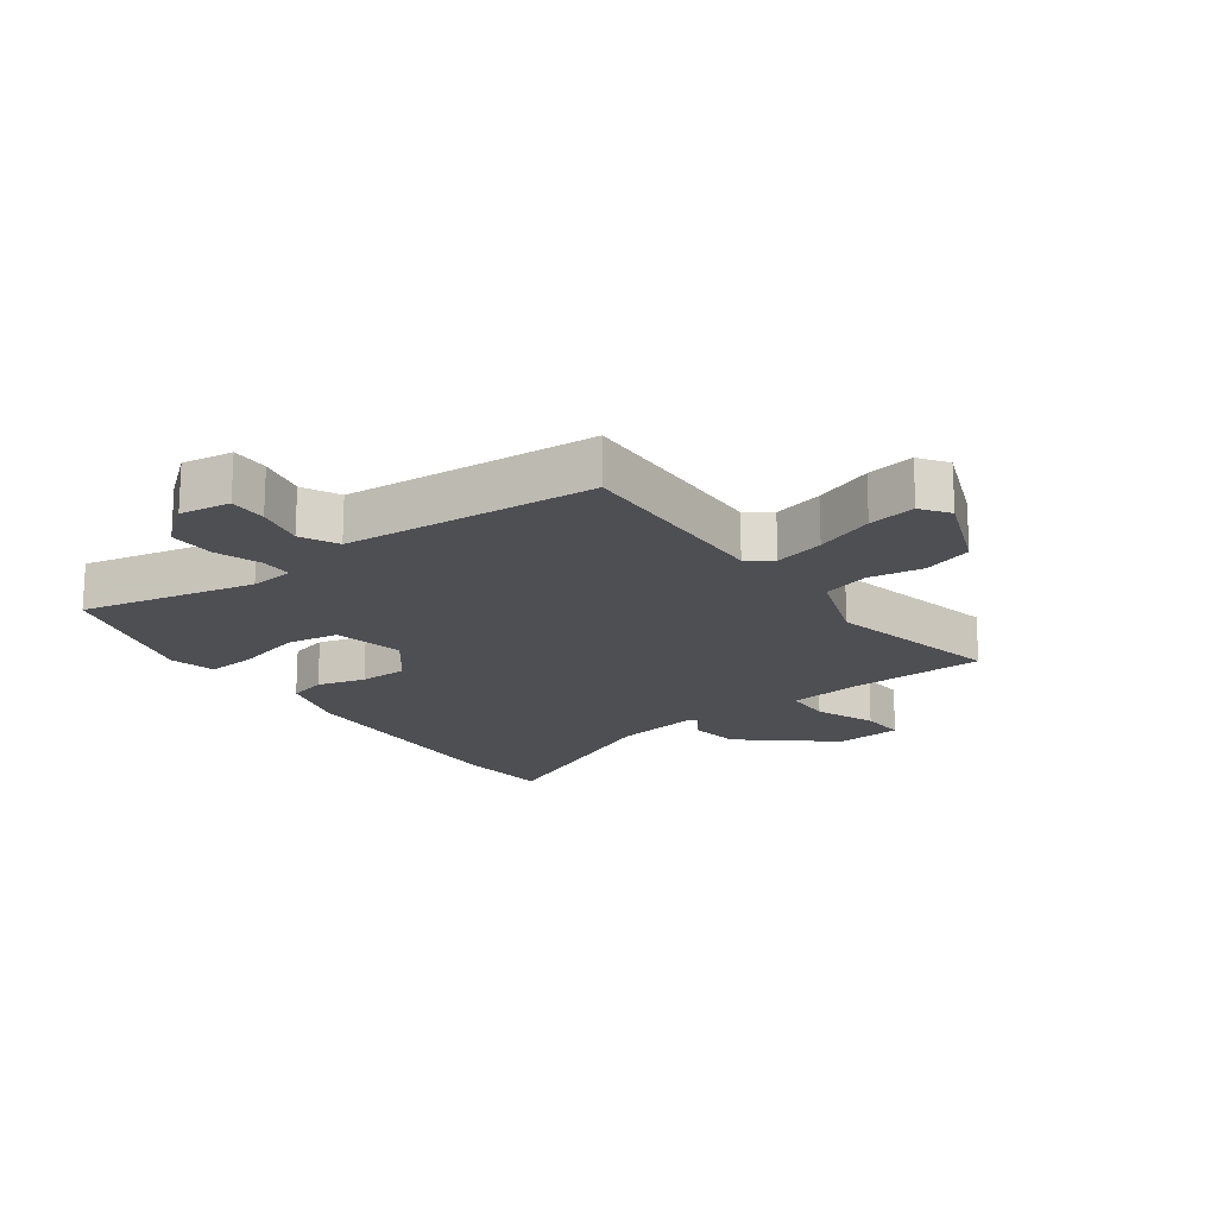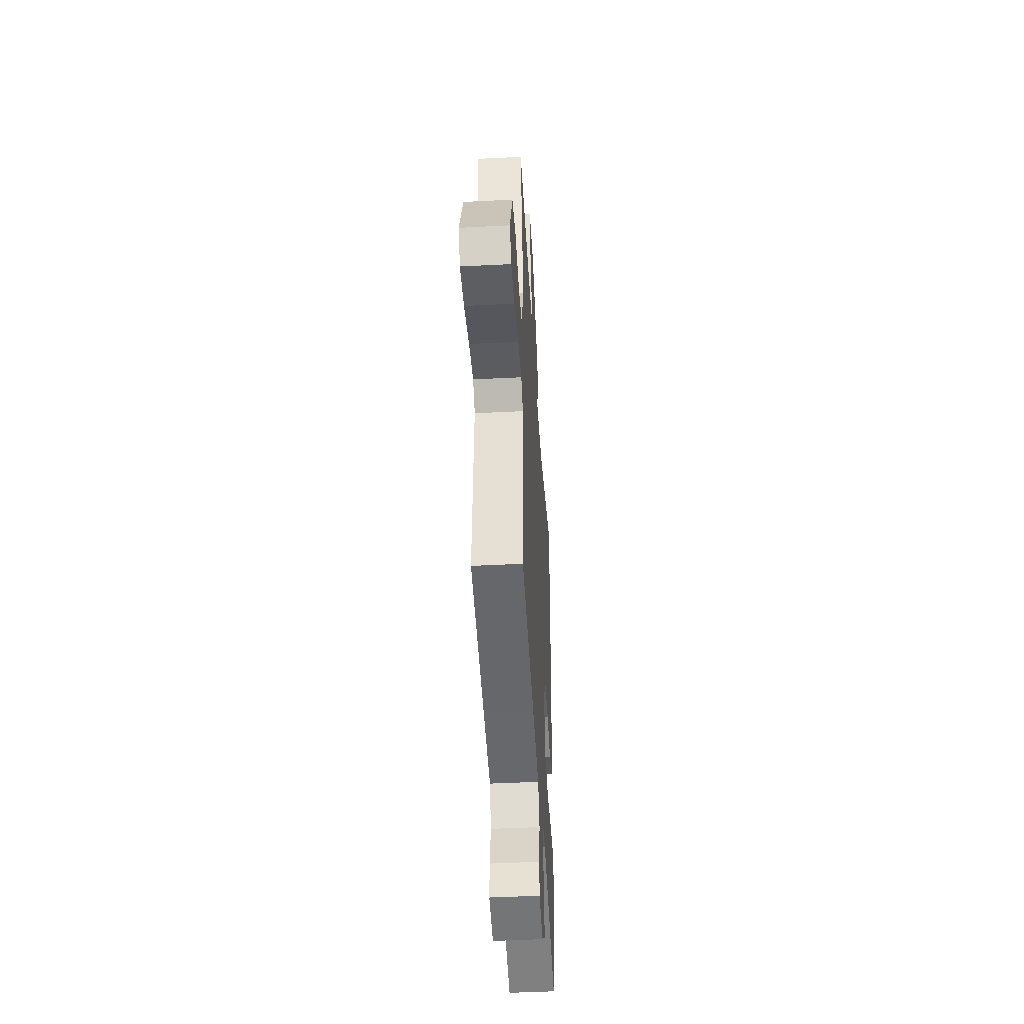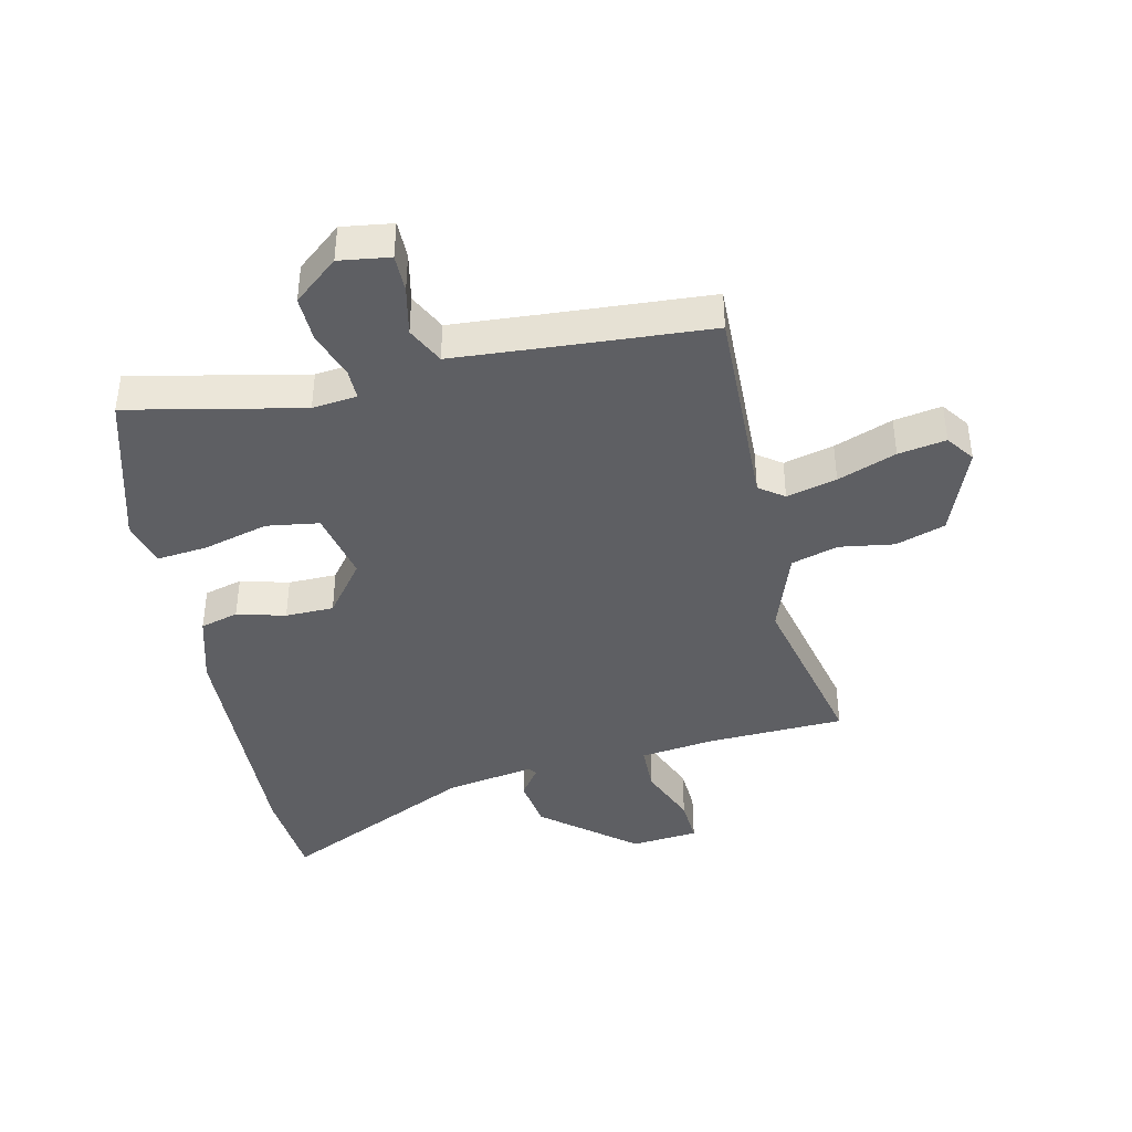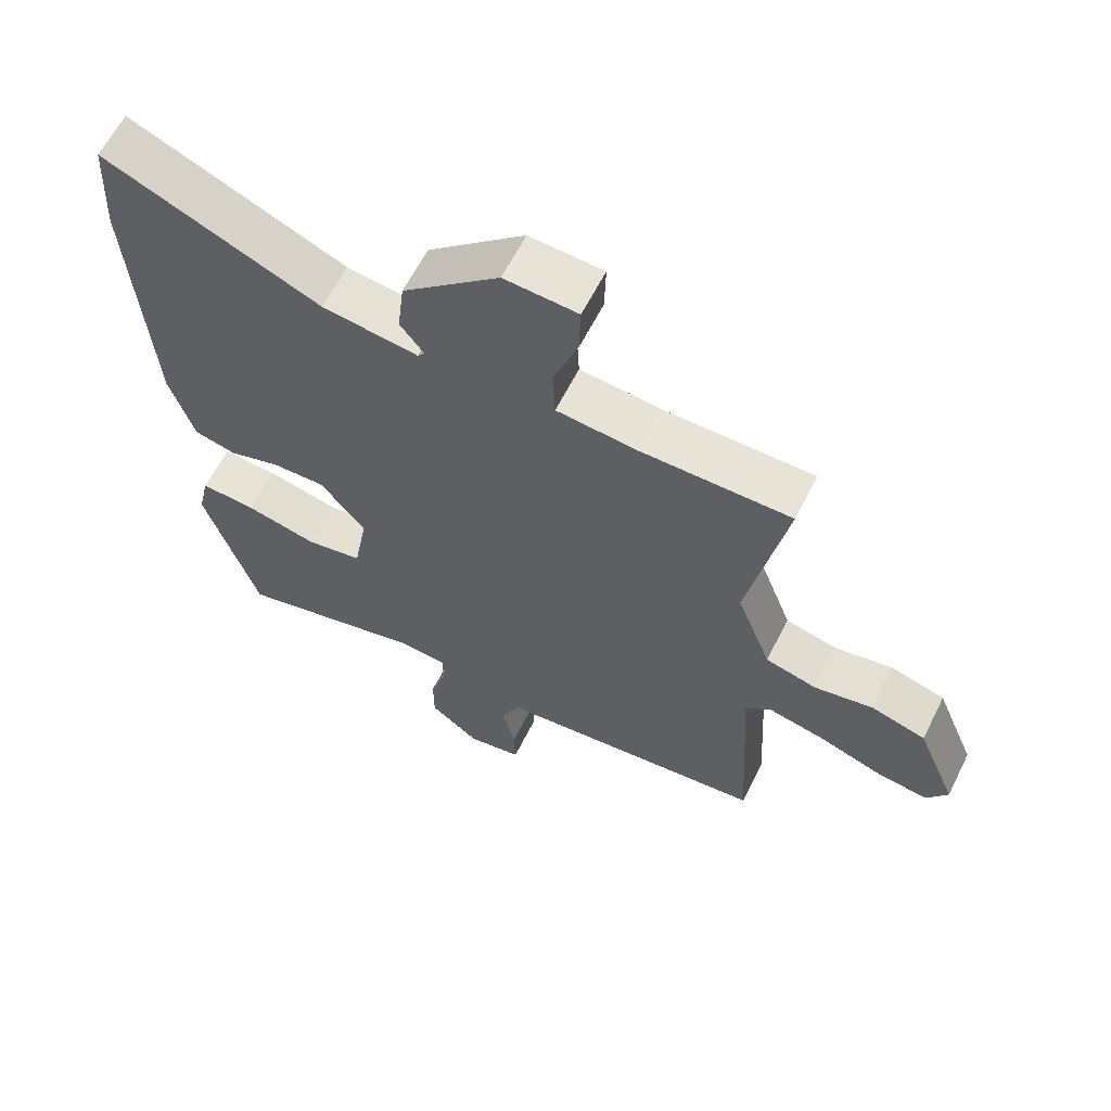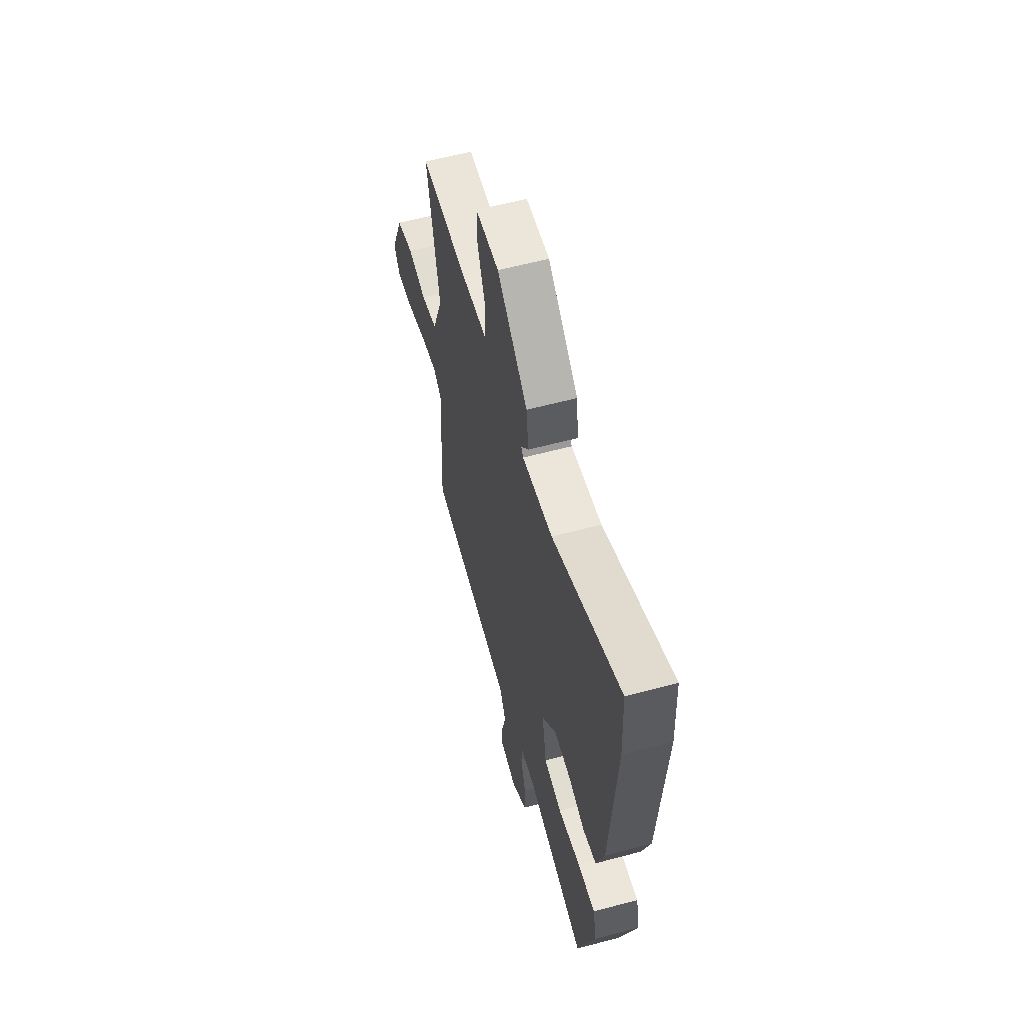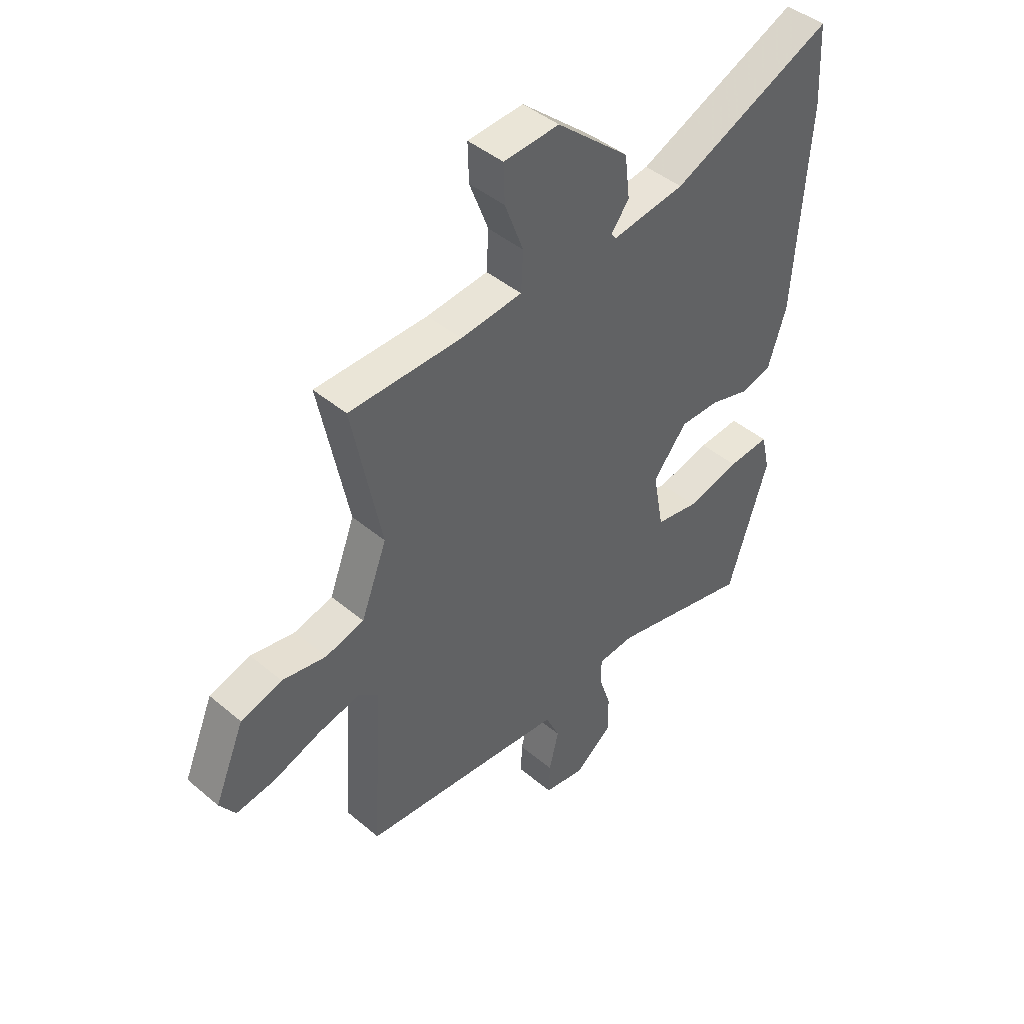
<metadata>
{"format":"obj","ext":"obj","renderer":"f3d","projection":"perspective","resolution":1024,"background":"white","views":[{"elev":-18.2,"azim":-142.8,"up":"+Y"},{"elev":-46.7,"azim":-86.7,"up":"+Z"},{"elev":-41.1,"azim":-165.7,"up":"+Y"},{"elev":62.0,"azim":-153.4,"up":"+Z"},{"elev":59.3,"azim":74.6,"up":"+Z"},{"elev":44.1,"azim":-45.5,"up":"+Z"}]}
</metadata>
<code>
v 0.385 0.07 -0.522
v 0.107 0.07 -0.455
v 0.035 0.07 -0.461
v 0.034 0.07 -0.512
v 0.058 0.07 -0.585
v 0.058 0.07 -0.66
v -0.015 0.07 -0.717
v -0.096 0.07 -0.703
v -0.094 0.07 -0.642
v -0.075 0.07 -0.564
v -0.103 0.07 -0.503
v -0.241 0.07 -0.489
v -0.507 0.07 -0.463
v -0.488 0.07 -0.128
v -0.527 0.07 -0.098
v -0.608 0.07 -0.116
v -0.703 0.07 -0.149
v -0.78 0.07 -0.16
v -0.811 0.07 -0.114
v -0.752 0.07 0.027
v -0.671 0.07 0.051
v -0.584 0.07 0.035
v -0.508 0.07 0.055
v -0.457 0.07 0.188
v -0.514 0.07 0.474
v -0.293 0.07 0.476
v -0.172 0.07 0.488
v -0.168 0.07 0.565
v -0.205 0.07 0.663
v -0.207 0.07 0.737
v -0.098 0.07 0.744
v 0.045 0.07 0.62
v 0.055 0.07 0.536
v 0.02 0.07 0.49
v 0.03 0.07 0.477
v 0.173 0.07 0.497
v 0.493 0.07 0.637
v 0.501 0.07 0.484
v 0.474 0.07 0.086
v 0.438 0.07 -0.027
v 0.376 0.07 -0.042
v 0.299 0.07 -0.019
v 0.221 0.07 -0.018
v 0.154 0.07 -0.1
v 0.175 0.07 -0.215
v 0.259 0.07 -0.23
v 0.365 0.07 -0.205
v 0.447 0.07 -0.199
v 0.464 0.07 -0.274
v 0.385 0 -0.522
v 0.107 0 -0.455
v 0.035 0 -0.461
v 0.034 0 -0.512
v 0.058 0 -0.585
v 0.058 0 -0.66
v -0.015 0 -0.717
v -0.096 0 -0.703
v -0.094 0 -0.642
v -0.075 0 -0.564
v -0.103 0 -0.503
v -0.241 0 -0.489
v -0.507 0 -0.463
v -0.488 0 -0.128
v -0.527 0 -0.098
v -0.608 0 -0.116
v -0.703 0 -0.149
v -0.78 0 -0.16
v -0.811 0 -0.114
v -0.752 0 0.027
v -0.671 0 0.051
v -0.584 0 0.035
v -0.508 0 0.055
v -0.457 0 0.188
v -0.514 0 0.474
v -0.293 0 0.476
v -0.172 0 0.488
v -0.168 0 0.565
v -0.205 0 0.663
v -0.207 0 0.737
v -0.098 0 0.744
v 0.045 0 0.62
v 0.055 0 0.536
v 0.02 0 0.49
v 0.03 0 0.477
v 0.173 0 0.497
v 0.493 0 0.637
v 0.501 0 0.484
v 0.474 0 0.086
v 0.438 0 -0.027
v 0.376 0 -0.042
v 0.299 0 -0.019
v 0.221 0 -0.018
v 0.154 0 -0.1
v 0.175 0 -0.215
v 0.259 0 -0.23
v 0.365 0 -0.205
v 0.447 0 -0.199
v 0.464 0 -0.274
f 49 1 2
f 48 49 2
f 47 48 2
f 46 47 2
f 45 46 2 3
f 44 45 3
f 40 41 42
f 39 40 42
f 38 39 42
f 37 38 42
f 36 37 42
f 35 36 42 43
f 34 35 43 44
f 32 33 34
f 31 32 34
f 30 31 34
f 29 30 34
f 28 29 34
f 34 44 3
f 28 34 3
f 27 28 3
f 24 25 26
f 27 3 4
f 26 27 4
f 24 26 4
f 23 24 4
f 20 21 22
f 19 20 22
f 18 19 22
f 17 18 22
f 16 17 22
f 15 16 22 23
f 12 13 14
f 11 12 14
f 8 9 10
f 7 8 10
f 6 7 10
f 5 6 10
f 4 5 10
f 4 10 11
f 14 15 23 4
f 4 11 14
f 51 50 98
f 51 98 97
f 51 97 96
f 51 96 95
f 52 51 95 94
f 52 94 93
f 91 90 89
f 91 89 88
f 91 88 87
f 91 87 86
f 91 86 85
f 92 91 85 84
f 93 92 84 83
f 83 82 81
f 83 81 80
f 83 80 79
f 83 79 78
f 83 78 77
f 52 93 83
f 52 83 77
f 52 77 76
f 75 74 73
f 53 52 76
f 53 76 75
f 53 75 73
f 53 73 72
f 71 70 69
f 71 69 68
f 71 68 67
f 71 67 66
f 71 66 65
f 72 71 65 64
f 63 62 61
f 63 61 60
f 59 58 57
f 59 57 56
f 59 56 55
f 59 55 54
f 59 54 53
f 60 59 53
f 53 72 64 63
f 63 60 53
f 1 50 51 2
f 2 51 52 3
f 3 52 53 4
f 4 53 54 5
f 5 54 55 6
f 6 55 56 7
f 7 56 57 8
f 8 57 58 9
f 9 58 59 10
f 10 59 60 11
f 11 60 61 12
f 12 61 62 13
f 13 62 63 14
f 14 63 64 15
f 15 64 65 16
f 16 65 66 17
f 17 66 67 18
f 18 67 68 19
f 19 68 69 20
f 20 69 70 21
f 21 70 71 22
f 22 71 72 23
f 23 72 73 24
f 24 73 74 25
f 25 74 75 26
f 26 75 76 27
f 27 76 77 28
f 28 77 78 29
f 29 78 79 30
f 30 79 80 31
f 31 80 81 32
f 32 81 82 33
f 33 82 83 34
f 34 83 84 35
f 35 84 85 36
f 36 85 86 37
f 37 86 87 38
f 38 87 88 39
f 39 88 89 40
f 40 89 90 41
f 41 90 91 42
f 42 91 92 43
f 43 92 93 44
f 44 93 94 45
f 45 94 95 46
f 46 95 96 47
f 47 96 97 48
f 48 97 98 49
f 49 98 50 1

</code>
